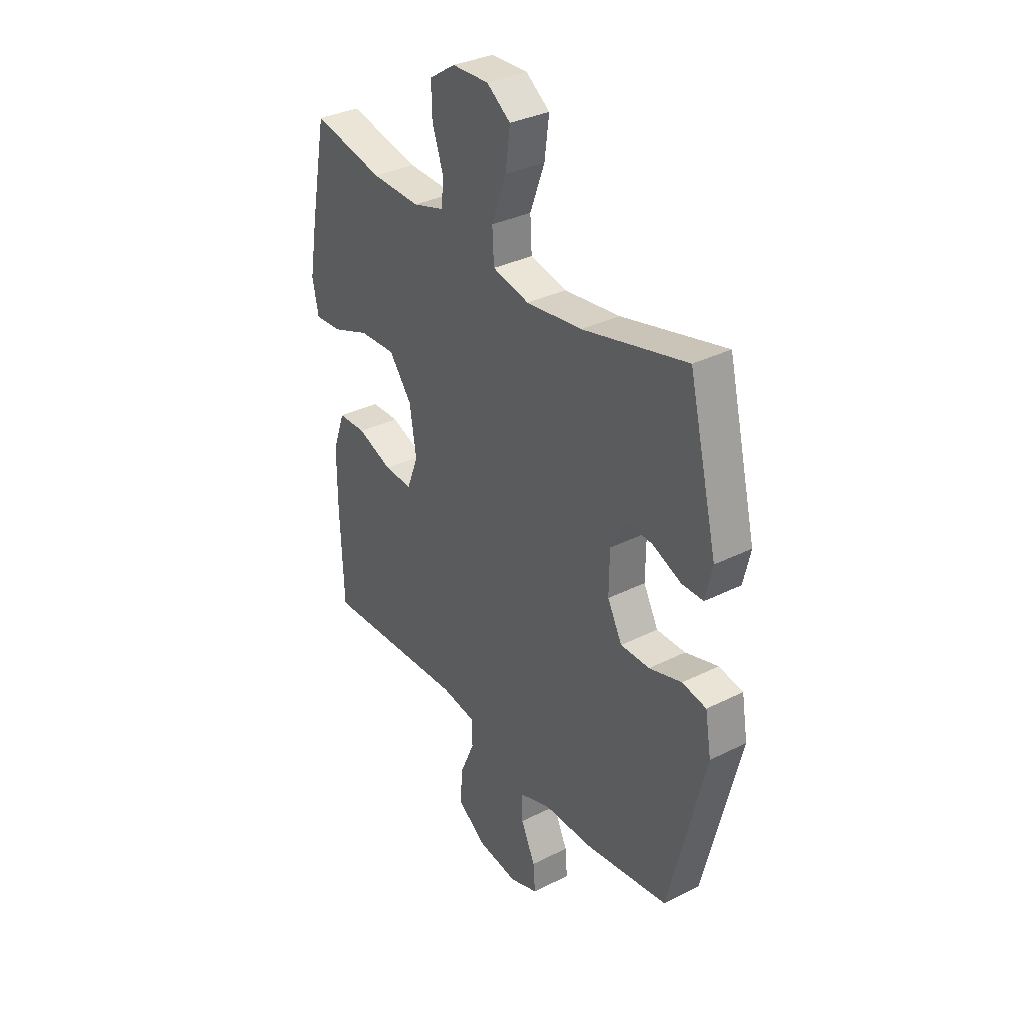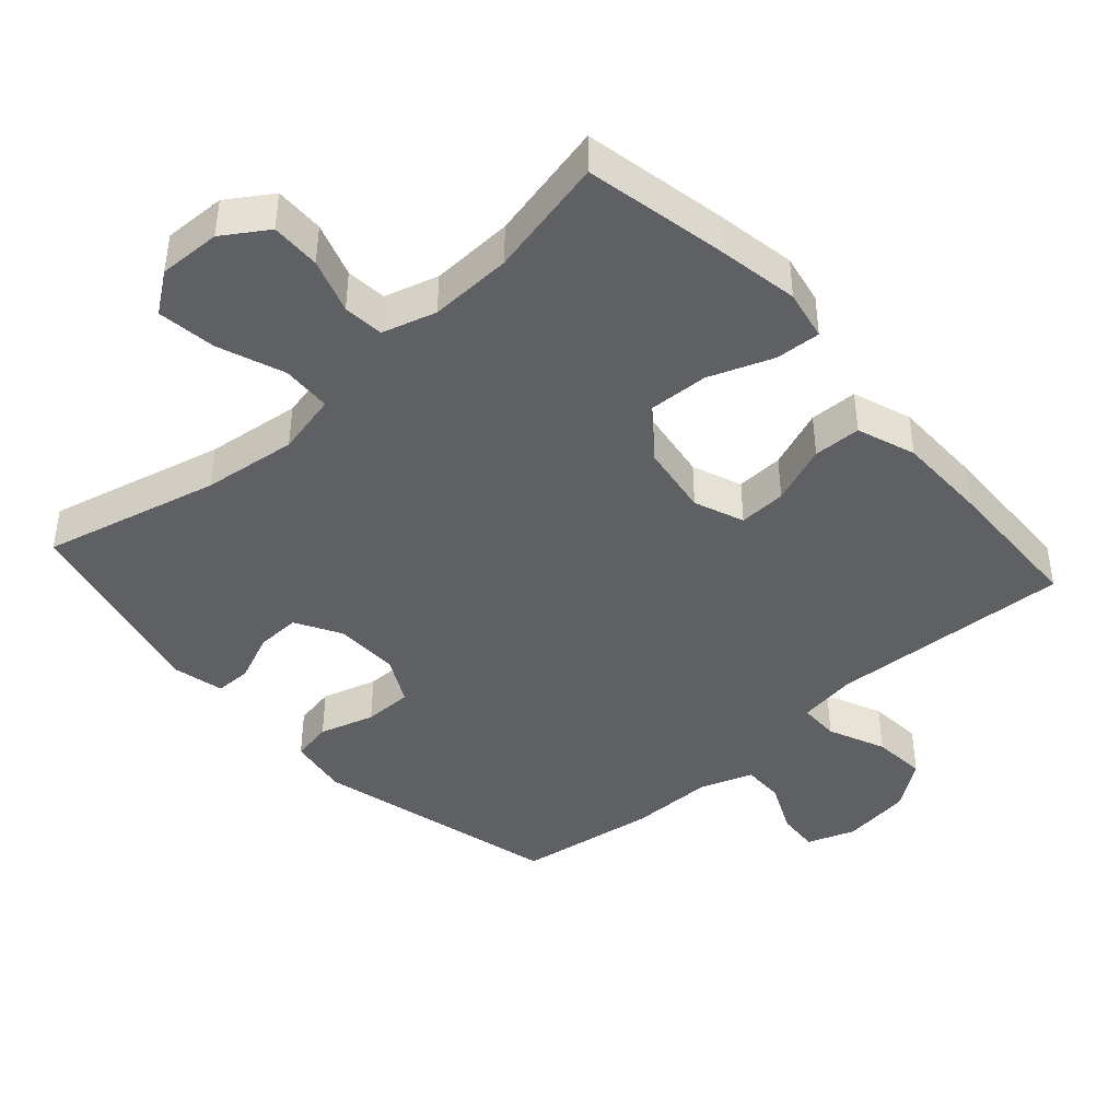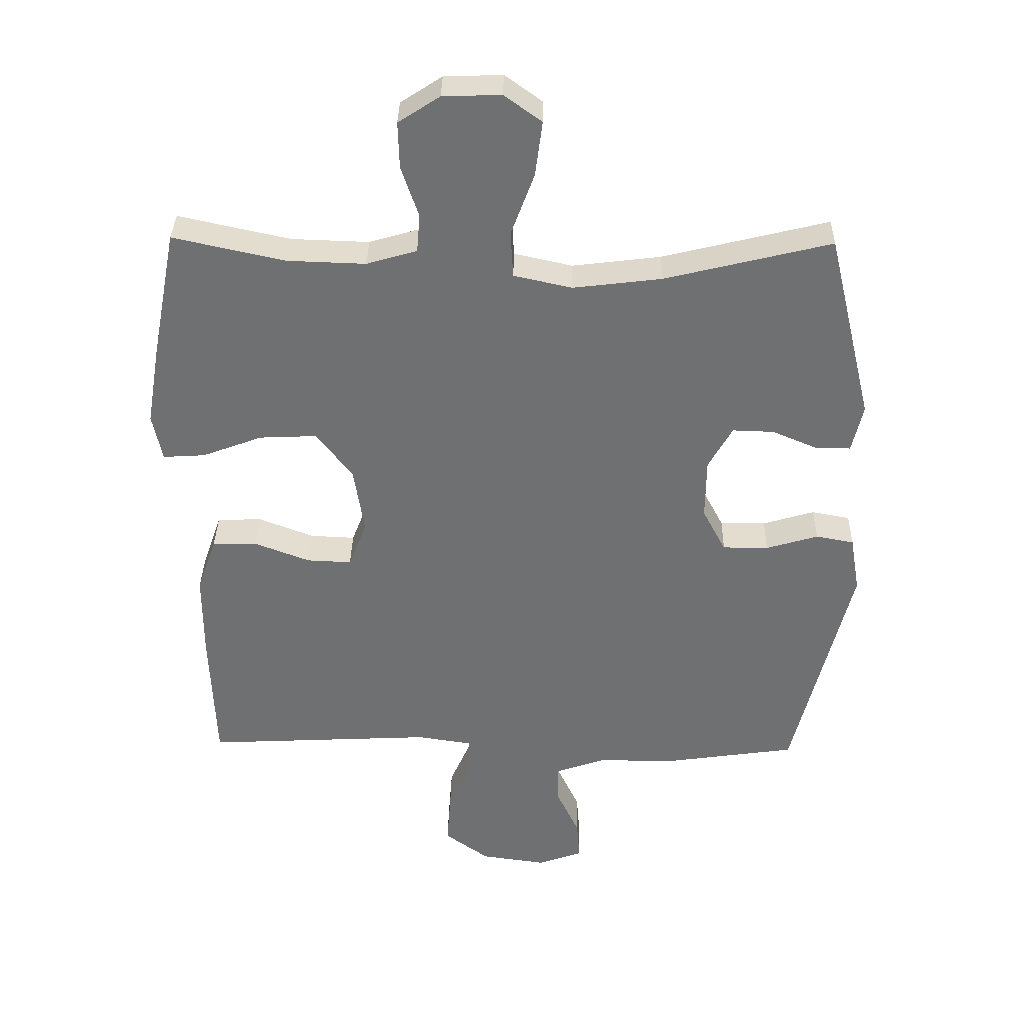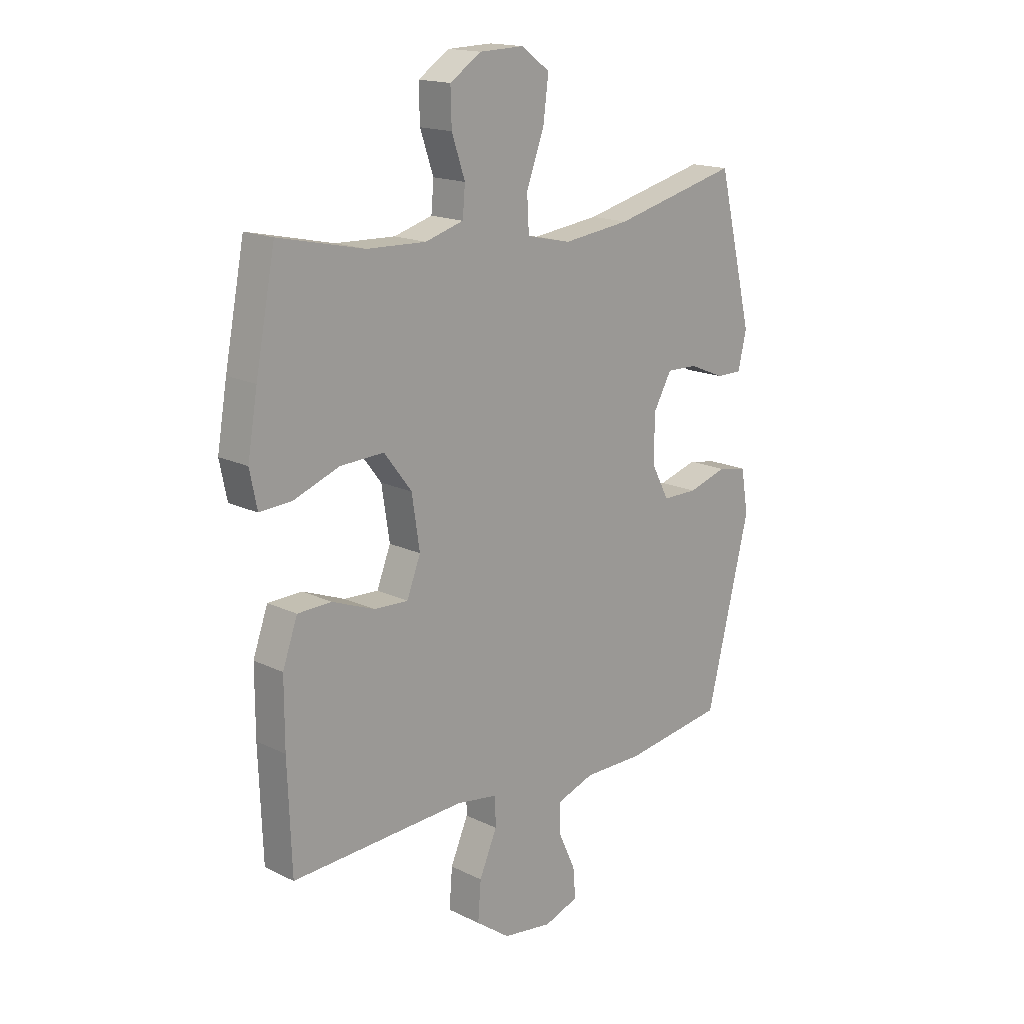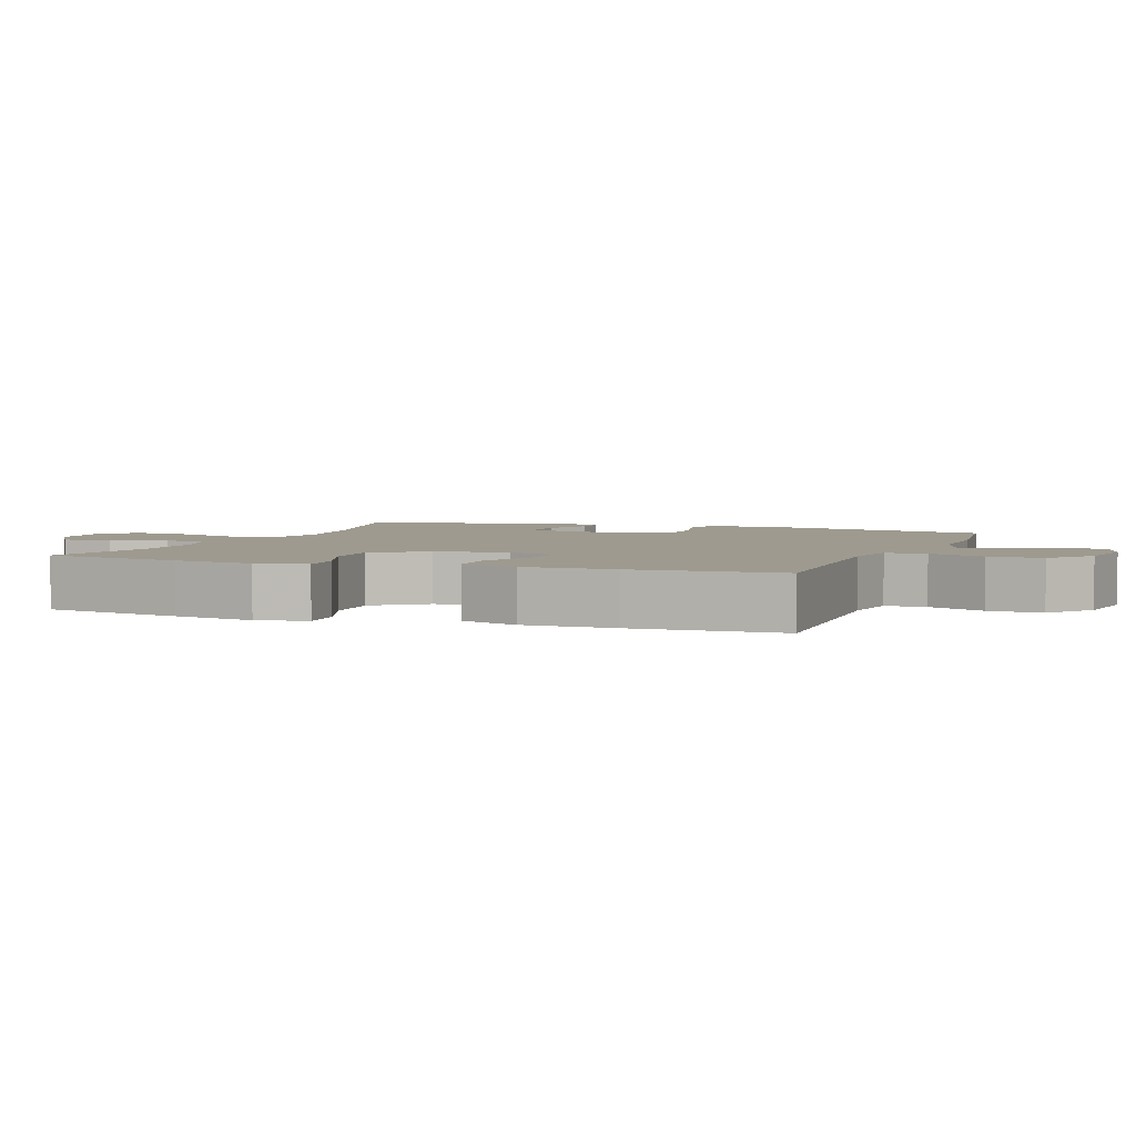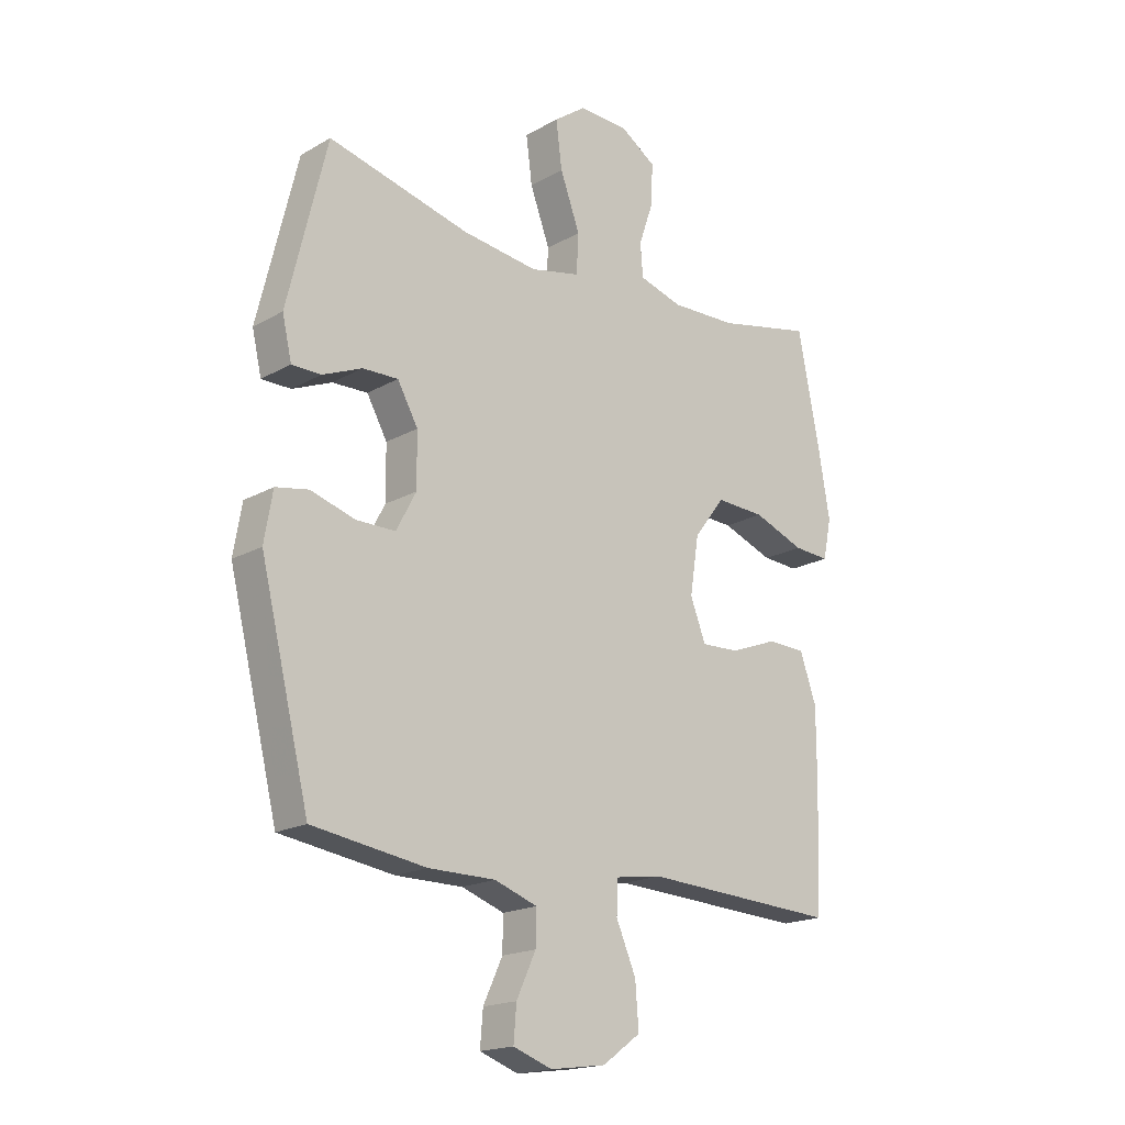
<metadata>
{"format":"obj","ext":"obj","renderer":"f3d","projection":"perspective","resolution":1024,"background":"white","views":[{"elev":33.6,"azim":-124.4,"up":"+Z"},{"elev":-42.6,"azim":41.9,"up":"+Y"},{"elev":34.9,"azim":-178.9,"up":"+Z"},{"elev":16.6,"azim":134.7,"up":"+Z"},{"elev":3.6,"azim":110.7,"up":"+Y"},{"elev":-18.5,"azim":-42.8,"up":"+Z"}]}
</metadata>
<code>
v -0.5 0.07 0.5
v -0.244 0.07 0.437
v -0.107 0.07 0.42
v -0.017 0.07 0.44
v -0.013 0.07 0.512
v -0.049 0.07 0.609
v -0.06 0.07 0.694
v -0.002 0.07 0.736
v 0.088 0.07 0.733
v 0.152 0.07 0.691
v 0.15 0.07 0.619
v 0.123 0.07 0.54
v 0.128 0.07 0.481
v 0.206 0.07 0.458
v 0.326 0.07 0.462
v 0.5 0.07 0.5
v 0.54 0.07 0.294
v 0.56 0.07 0.176
v 0.545 0.07 0.103
v 0.48 0.07 0.107
v 0.387 0.07 0.142
v 0.298 0.07 0.146
v 0.242 0.07 0.073
v 0.226 0.07 -0.031
v 0.254 0.07 -0.103
v 0.323 0.07 -0.1
v 0.409 0.07 -0.067
v 0.478 0.07 -0.069
v 0.508 0.07 -0.154
v 0.508 0.07 -0.286
v 0.5 0.07 -0.5
v 0.146 0.07 -0.482
v 0.061 0.07 -0.495
v 0.06 0.07 -0.554
v 0.096 0.07 -0.637
v 0.102 0.07 -0.716
v 0.033 0.07 -0.766
v -0.068 0.07 -0.78
v -0.138 0.07 -0.755
v -0.133 0.07 -0.693
v -0.098 0.07 -0.618
v -0.097 0.07 -0.557
v -0.174 0.07 -0.53
v -0.295 0.07 -0.53
v -0.5 0.07 -0.5
v -0.589 0.07 -0.139
v -0.574 0.07 -0.051
v -0.515 0.07 -0.04
v -0.435 0.07 -0.064
v -0.364 0.07 -0.064
v -0.328 0.07 0.004
v -0.329 0.07 0.099
v -0.366 0.07 0.165
v -0.43 0.07 0.163
v -0.501 0.07 0.133
v -0.554 0.07 0.133
v -0.571 0.07 0.207
v -0.5 0 0.5
v -0.244 0 0.437
v -0.107 0 0.42
v -0.017 0 0.44
v -0.013 0 0.512
v -0.049 0 0.609
v -0.06 0 0.694
v -0.002 0 0.736
v 0.088 0 0.733
v 0.152 0 0.691
v 0.15 0 0.619
v 0.123 0 0.54
v 0.128 0 0.481
v 0.206 0 0.458
v 0.326 0 0.462
v 0.5 0 0.5
v 0.54 0 0.294
v 0.56 0 0.176
v 0.545 0 0.103
v 0.48 0 0.107
v 0.387 0 0.142
v 0.298 0 0.146
v 0.242 0 0.073
v 0.226 0 -0.031
v 0.254 0 -0.103
v 0.323 0 -0.1
v 0.409 0 -0.067
v 0.478 0 -0.069
v 0.508 0 -0.154
v 0.508 0 -0.286
v 0.5 0 -0.5
v 0.146 0 -0.482
v 0.061 0 -0.495
v 0.06 0 -0.554
v 0.096 0 -0.637
v 0.102 0 -0.716
v 0.033 0 -0.766
v -0.068 0 -0.78
v -0.138 0 -0.755
v -0.133 0 -0.693
v -0.098 0 -0.618
v -0.097 0 -0.557
v -0.174 0 -0.53
v -0.295 0 -0.53
v -0.5 0 -0.5
v -0.589 0 -0.139
v -0.574 0 -0.051
v -0.515 0 -0.04
v -0.435 0 -0.064
v -0.364 0 -0.064
v -0.328 0 0.004
v -0.329 0 0.099
v -0.366 0 0.165
v -0.43 0 0.163
v -0.501 0 0.133
v -0.554 0 0.133
v -0.571 0 0.207
f 57 1 2
f 56 57 2
f 55 56 2
f 54 55 2
f 53 54 2 3
f 52 53 3 4
f 51 52 4
f 50 51 4
f 47 48 49
f 46 47 49
f 45 46 49
f 44 45 49
f 43 44 49
f 42 43 49 50
f 39 40 41
f 38 39 41
f 37 38 41
f 36 37 41
f 35 36 41
f 34 35 41
f 33 34 41 42
f 30 31 32
f 29 30 32
f 28 29 32
f 27 28 32
f 26 27 32
f 25 26 32 33
f 42 50 4
f 33 42 4
f 25 33 4
f 24 25 4
f 19 20 21
f 18 19 21
f 17 18 21
f 16 17 21
f 15 16 21
f 14 15 21 22
f 13 14 22 23
f 10 11 12
f 9 10 12
f 8 9 12
f 7 8 12
f 6 7 12
f 5 6 12
f 5 12 13
f 13 23 24
f 5 13 24
f 4 5 24
f 59 58 114
f 59 114 113
f 59 113 112
f 59 112 111
f 60 59 111 110
f 61 60 110 109
f 61 109 108
f 61 108 107
f 106 105 104
f 106 104 103
f 106 103 102
f 106 102 101
f 106 101 100
f 107 106 100 99
f 98 97 96
f 98 96 95
f 98 95 94
f 98 94 93
f 98 93 92
f 98 92 91
f 99 98 91 90
f 89 88 87
f 89 87 86
f 89 86 85
f 89 85 84
f 89 84 83
f 90 89 83 82
f 61 107 99
f 61 99 90
f 61 90 82
f 61 82 81
f 78 77 76
f 78 76 75
f 78 75 74
f 78 74 73
f 78 73 72
f 79 78 72 71
f 80 79 71 70
f 69 68 67
f 69 67 66
f 69 66 65
f 69 65 64
f 69 64 63
f 69 63 62
f 70 69 62
f 81 80 70
f 81 70 62
f 81 62 61
f 1 58 59 2
f 2 59 60 3
f 3 60 61 4
f 4 61 62 5
f 5 62 63 6
f 6 63 64 7
f 7 64 65 8
f 8 65 66 9
f 9 66 67 10
f 10 67 68 11
f 11 68 69 12
f 12 69 70 13
f 13 70 71 14
f 14 71 72 15
f 15 72 73 16
f 16 73 74 17
f 17 74 75 18
f 18 75 76 19
f 19 76 77 20
f 20 77 78 21
f 21 78 79 22
f 22 79 80 23
f 23 80 81 24
f 24 81 82 25
f 25 82 83 26
f 26 83 84 27
f 27 84 85 28
f 28 85 86 29
f 29 86 87 30
f 30 87 88 31
f 31 88 89 32
f 32 89 90 33
f 33 90 91 34
f 34 91 92 35
f 35 92 93 36
f 36 93 94 37
f 37 94 95 38
f 38 95 96 39
f 39 96 97 40
f 40 97 98 41
f 41 98 99 42
f 42 99 100 43
f 43 100 101 44
f 44 101 102 45
f 45 102 103 46
f 46 103 104 47
f 47 104 105 48
f 48 105 106 49
f 49 106 107 50
f 50 107 108 51
f 51 108 109 52
f 52 109 110 53
f 53 110 111 54
f 54 111 112 55
f 55 112 113 56
f 56 113 114 57
f 57 114 58 1

</code>
